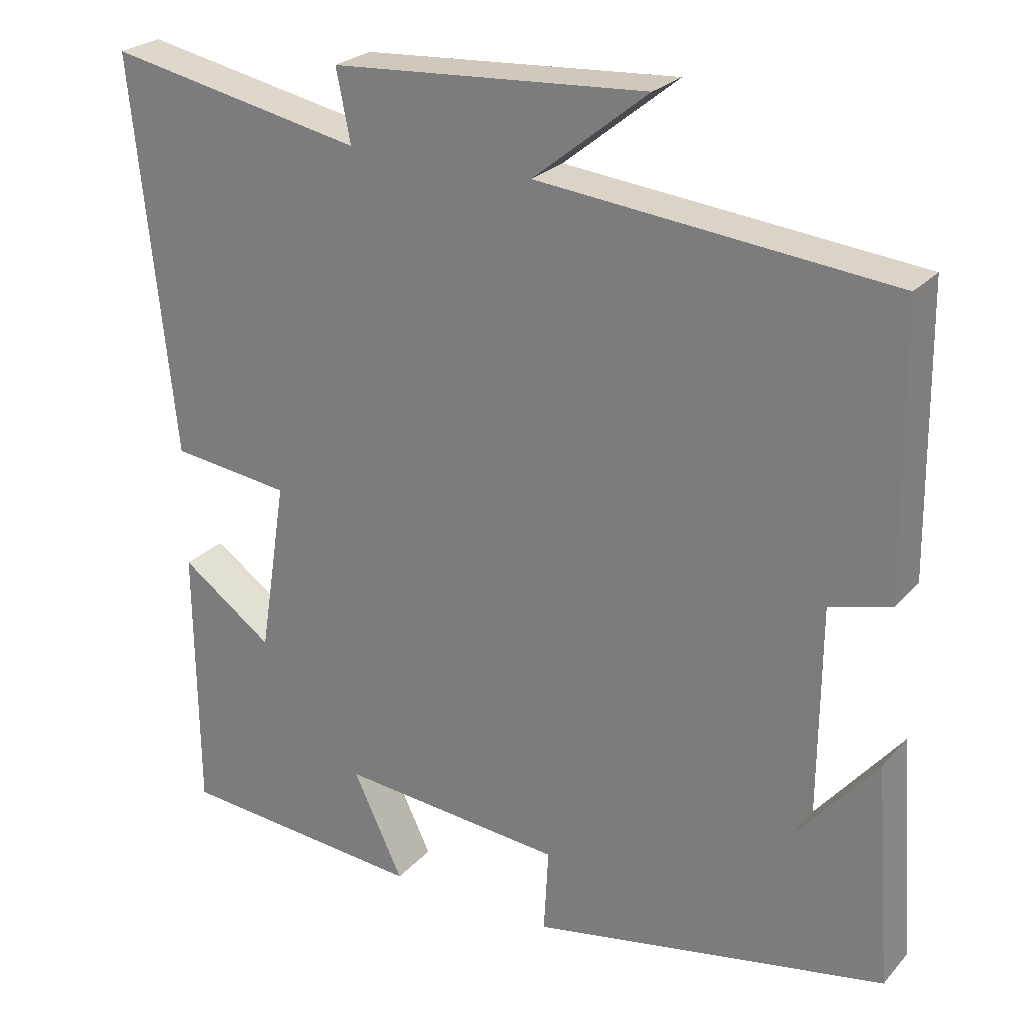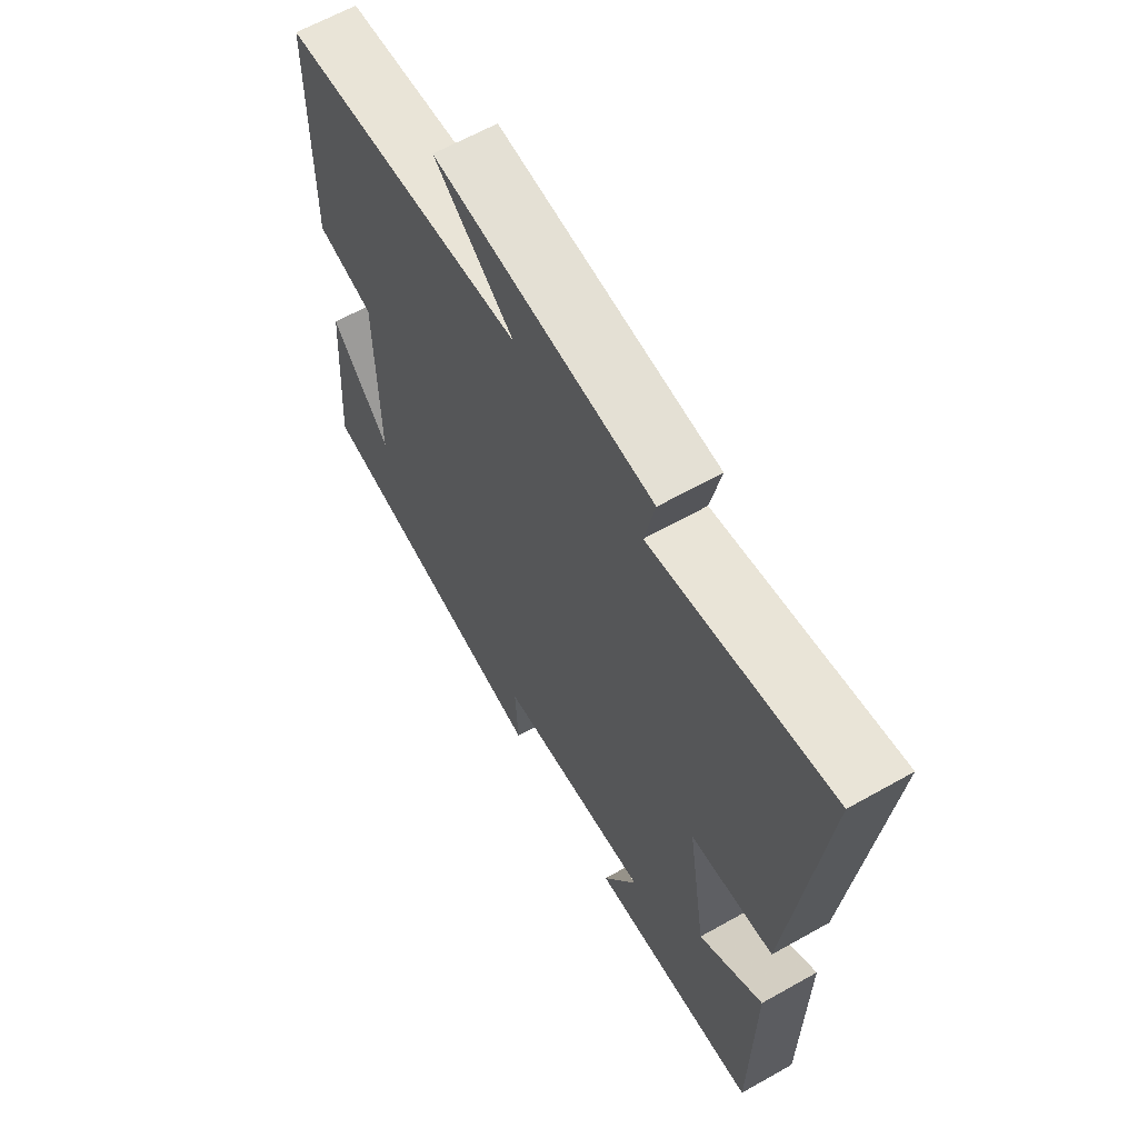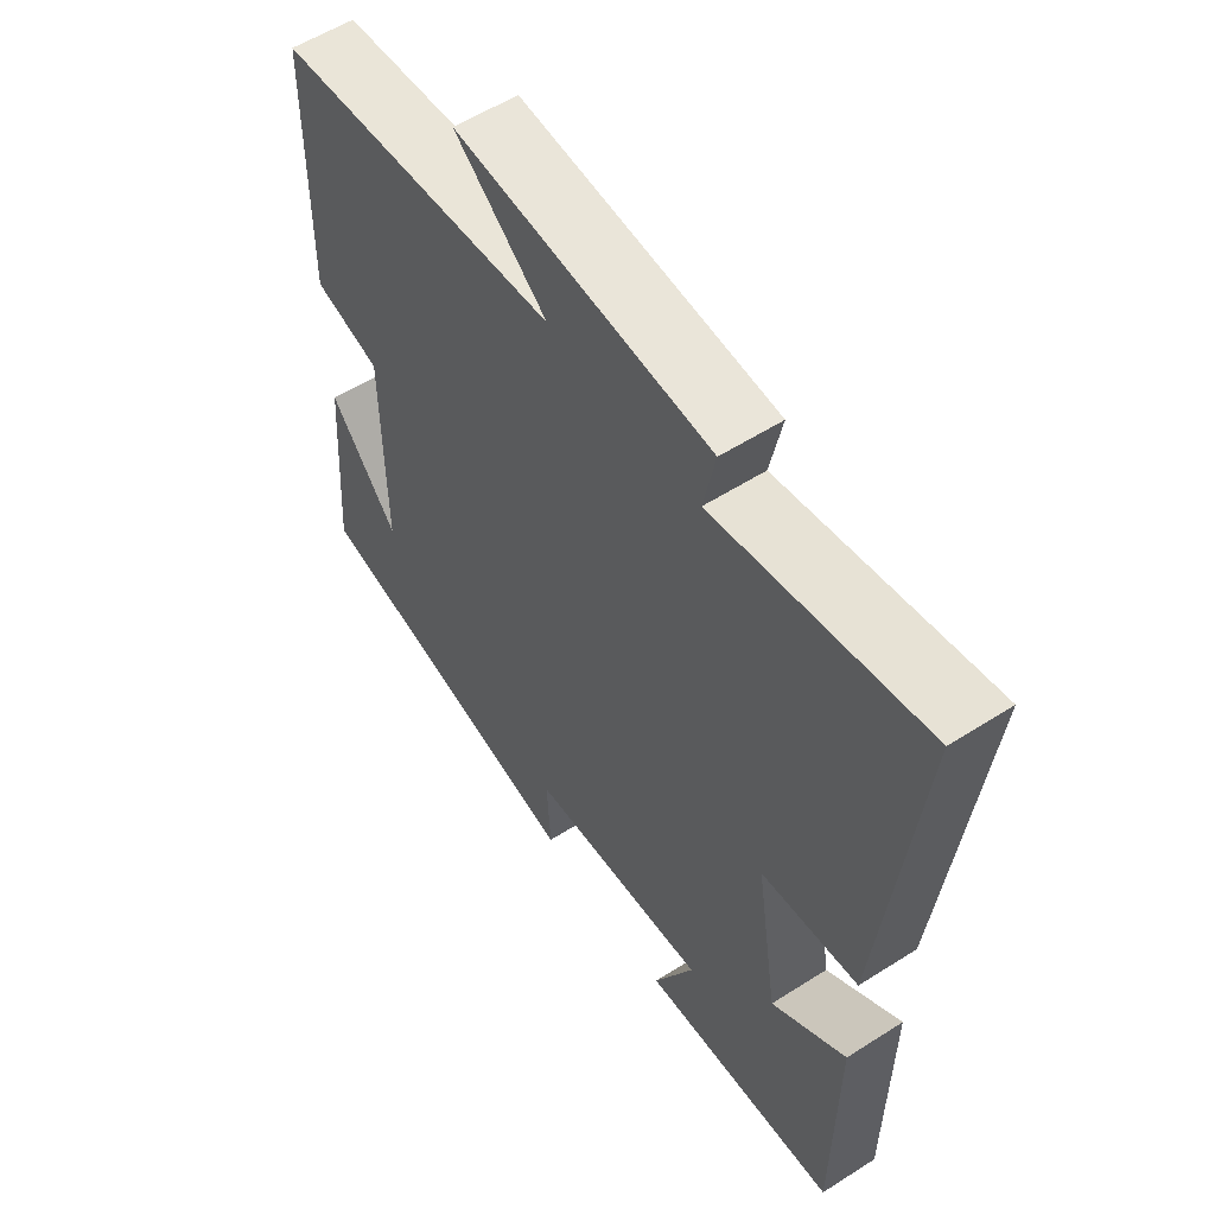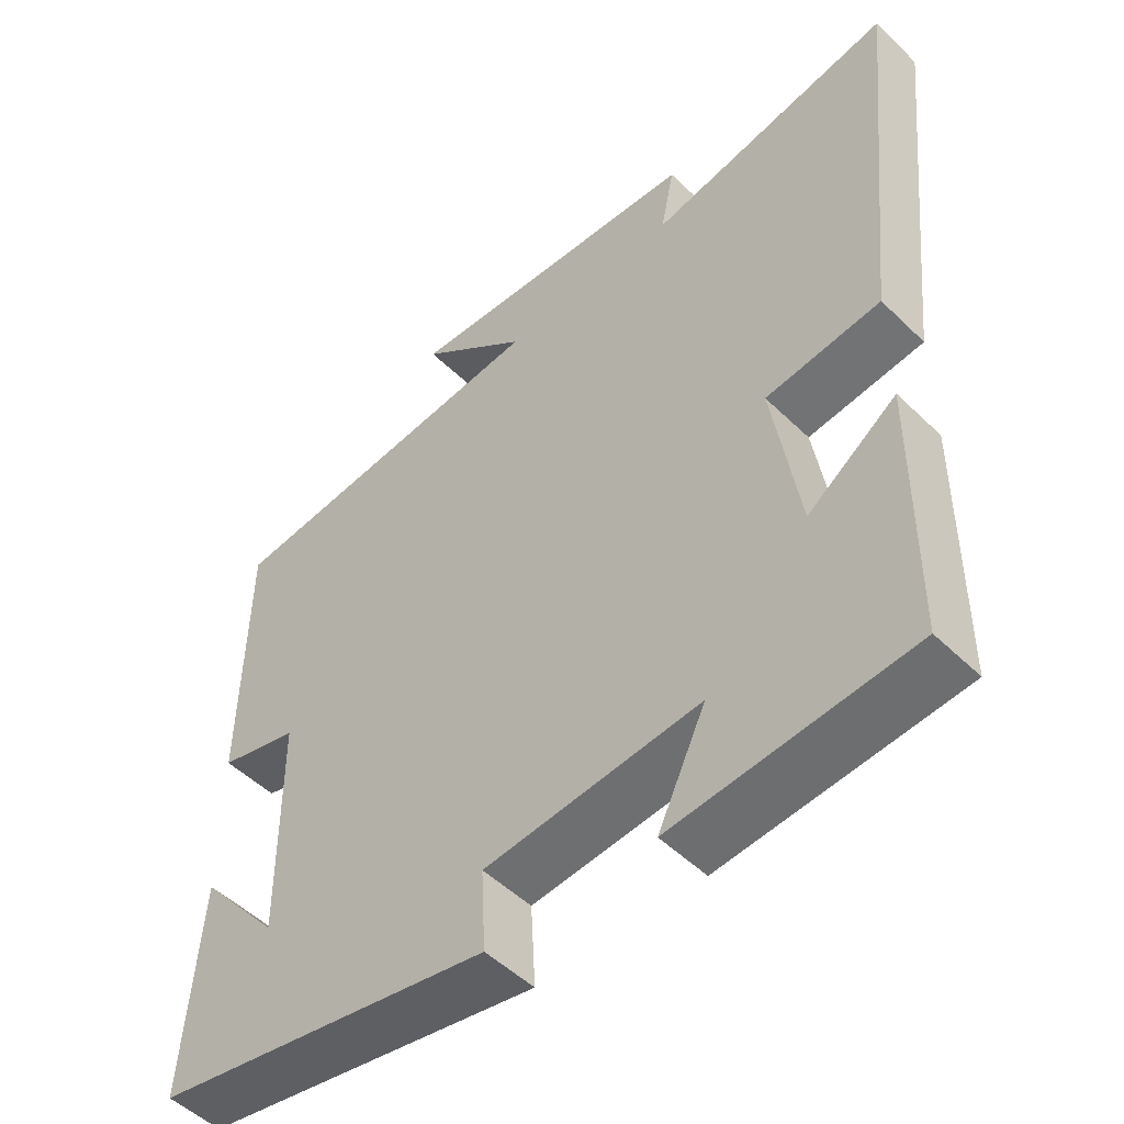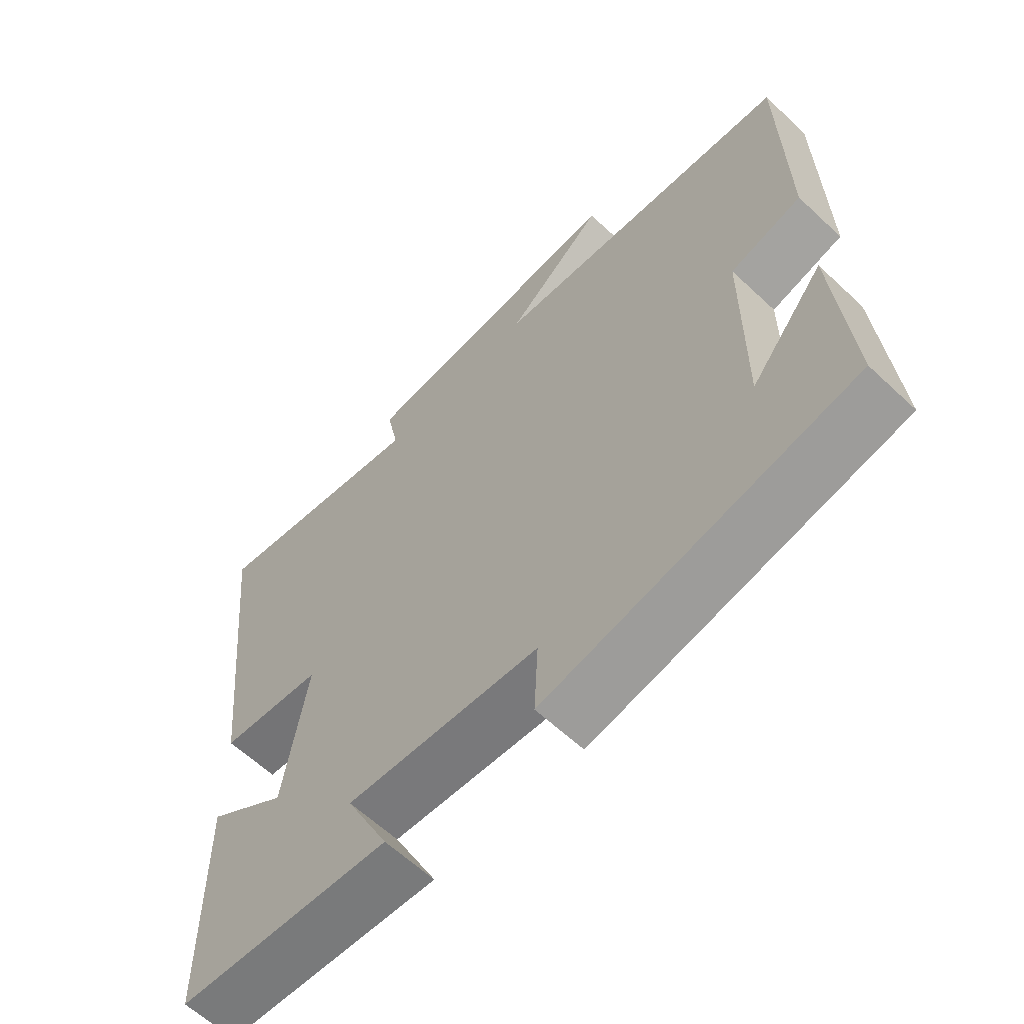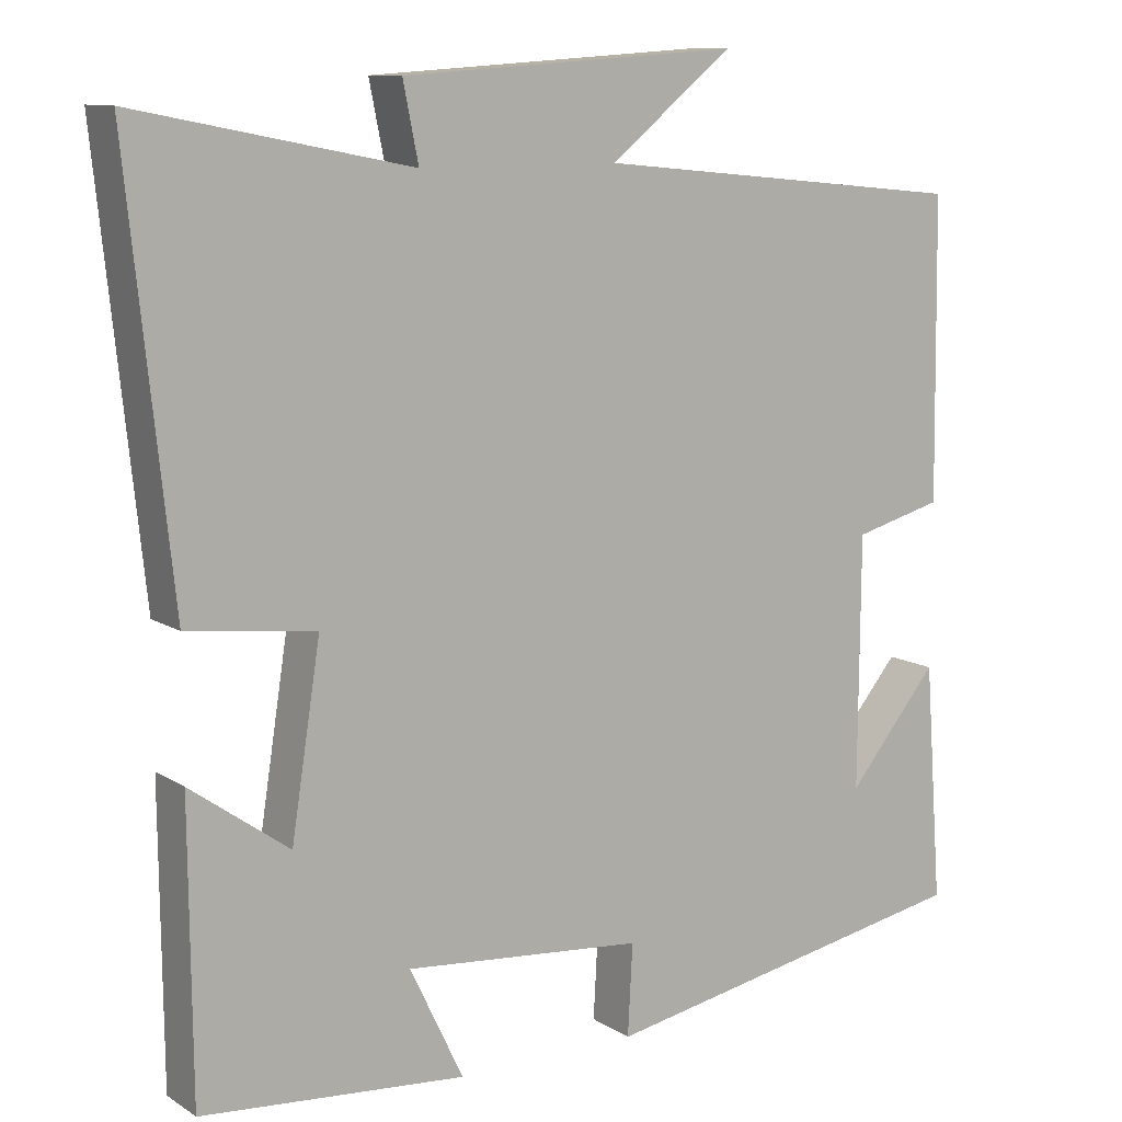
<metadata>
{"format":"obj","ext":"obj","renderer":"f3d","projection":"perspective","resolution":1024,"background":"white","views":[{"elev":25.1,"azim":-148.6,"up":"+Z"},{"elev":63.2,"azim":60.3,"up":"+Z"},{"elev":56.5,"azim":56.3,"up":"+Z"},{"elev":-50.7,"azim":43.5,"up":"+Z"},{"elev":-61.9,"azim":-133.6,"up":"+Z"},{"elev":10.6,"azim":146.3,"up":"+Z"}]}
</metadata>
<code>
v -0.522 0.07 -0.412
v -0.5 0.07 -0.119
v -0.388 0.07 -0.254
v -0.39 0.07 0.056
v -0.5 0.07 0.085
v -0.495 0.07 0.454
v -0.03 0.07 0.5
v -0.181 0.07 0.622
v 0.235 0.07 0.594
v 0.216 0.07 0.5
v 0.555 0.07 0.567
v 0.5 0.07 0.045
v 0.342 0.07 0.026
v 0.378 0.07 -0.204
v 0.5 0.07 -0.117
v 0.497 0.07 -0.473
v 0.171 0.07 -0.5
v 0.237 0.07 -0.362
v -0.059 0.07 -0.388
v -0.053 0.07 -0.5
v -0.522 0 -0.412
v -0.5 0 -0.119
v -0.388 0 -0.254
v -0.39 0 0.056
v -0.5 0 0.085
v -0.495 0 0.454
v -0.03 0 0.5
v -0.181 0 0.622
v 0.235 0 0.594
v 0.216 0 0.5
v 0.555 0 0.567
v 0.5 0 0.045
v 0.342 0 0.026
v 0.378 0 -0.204
v 0.5 0 -0.117
v 0.497 0 -0.473
v 0.171 0 -0.5
v 0.237 0 -0.362
v -0.059 0 -0.388
v -0.053 0 -0.5
f 19 20 1
f 18 19 1
f 15 16 17 18
f 14 15 18
f 13 14 18 1
f 10 11 12 13
f 7 8 9 10
f 4 5 6 7
f 3 4 7 10
f 1 2 3
f 13 1 3
f 3 10 13
f 21 40 39
f 21 39 38
f 38 37 36 35
f 38 35 34
f 21 38 34 33
f 33 32 31 30
f 30 29 28 27
f 27 26 25 24
f 30 27 24 23
f 23 22 21
f 23 21 33
f 33 30 23
f 1 21 22 2
f 2 22 23 3
f 3 23 24 4
f 4 24 25 5
f 5 25 26 6
f 6 26 27 7
f 7 27 28 8
f 8 28 29 9
f 9 29 30 10
f 10 30 31 11
f 11 31 32 12
f 12 32 33 13
f 13 33 34 14
f 14 34 35 15
f 15 35 36 16
f 16 36 37 17
f 17 37 38 18
f 18 38 39 19
f 19 39 40 20
f 20 40 21 1

</code>
